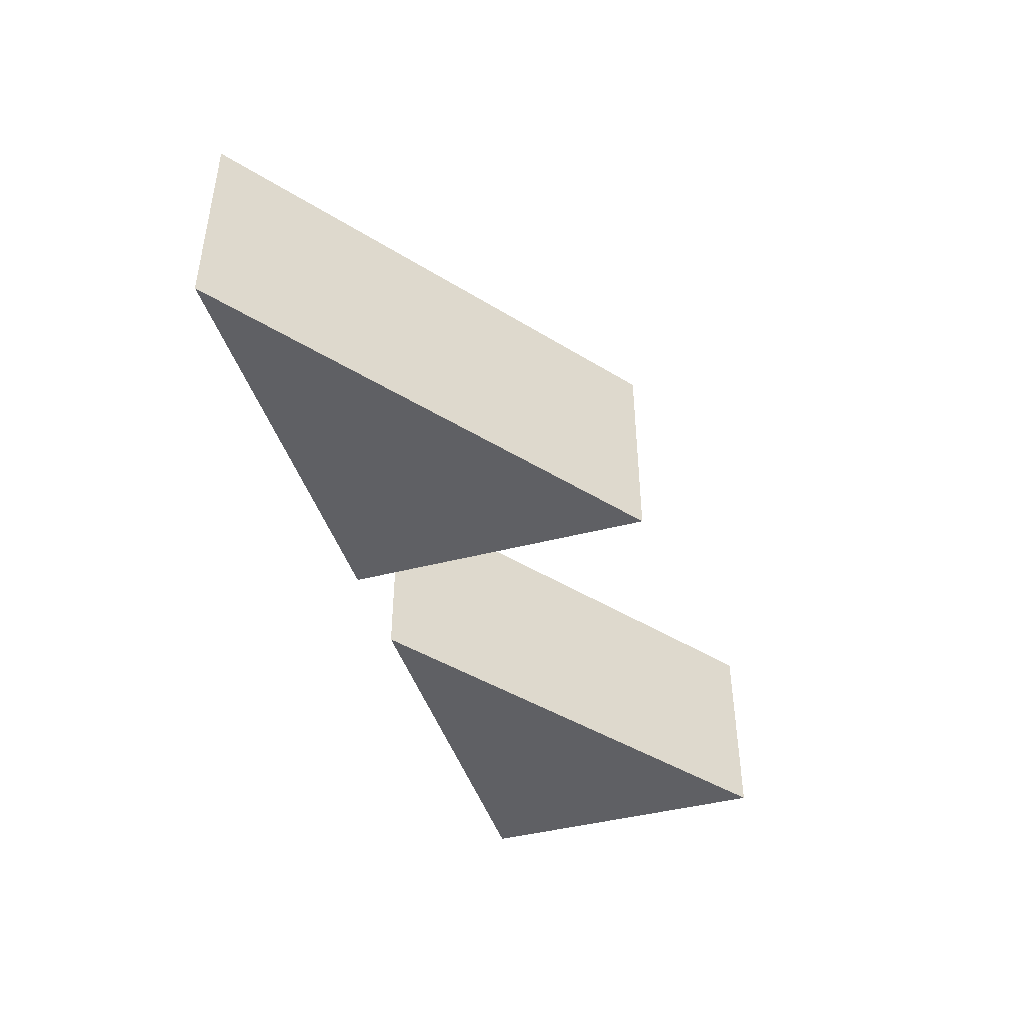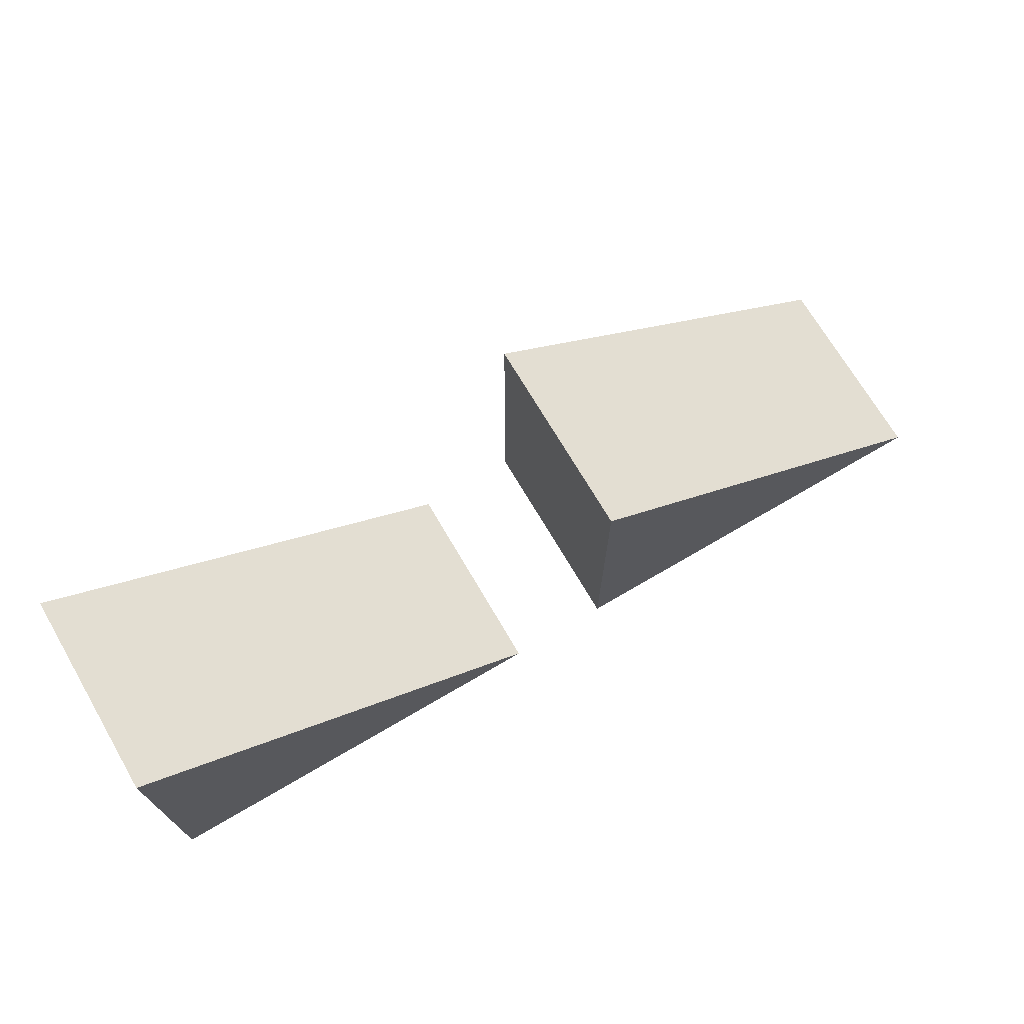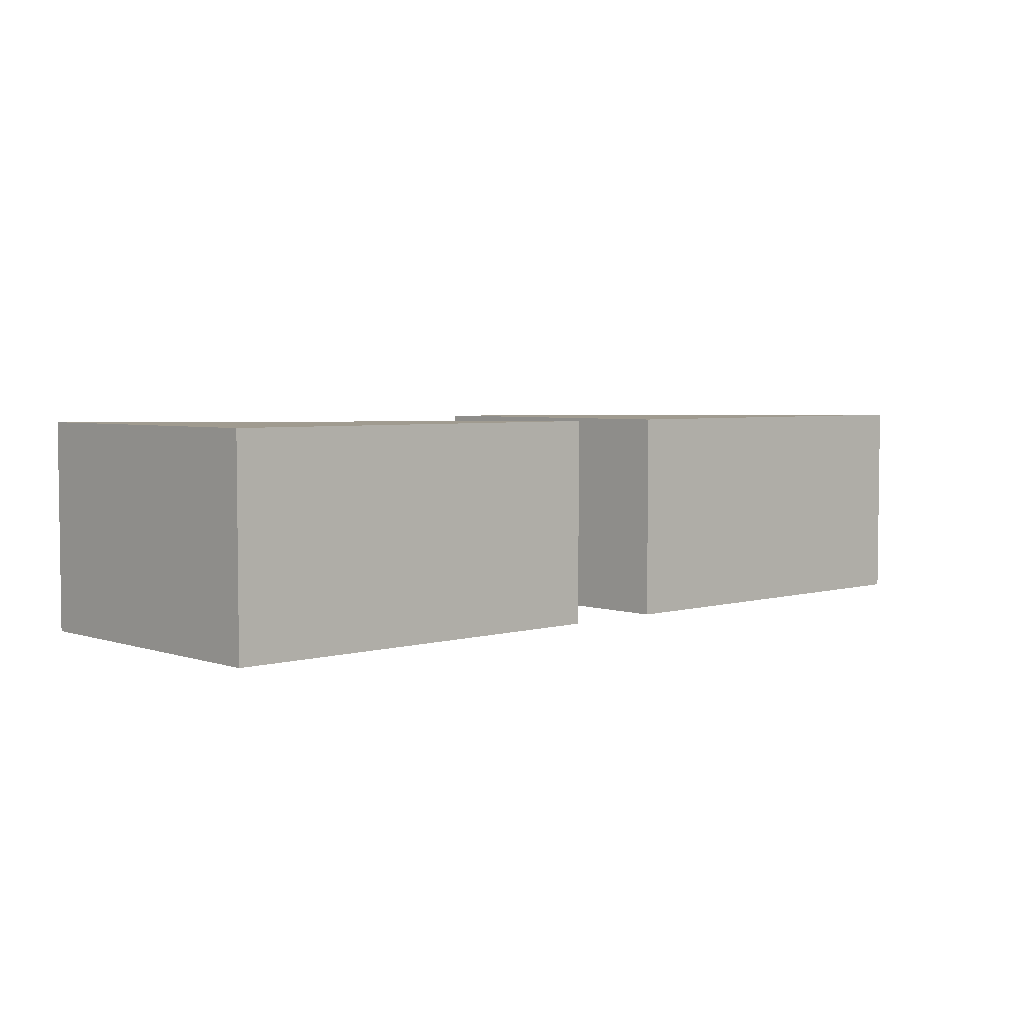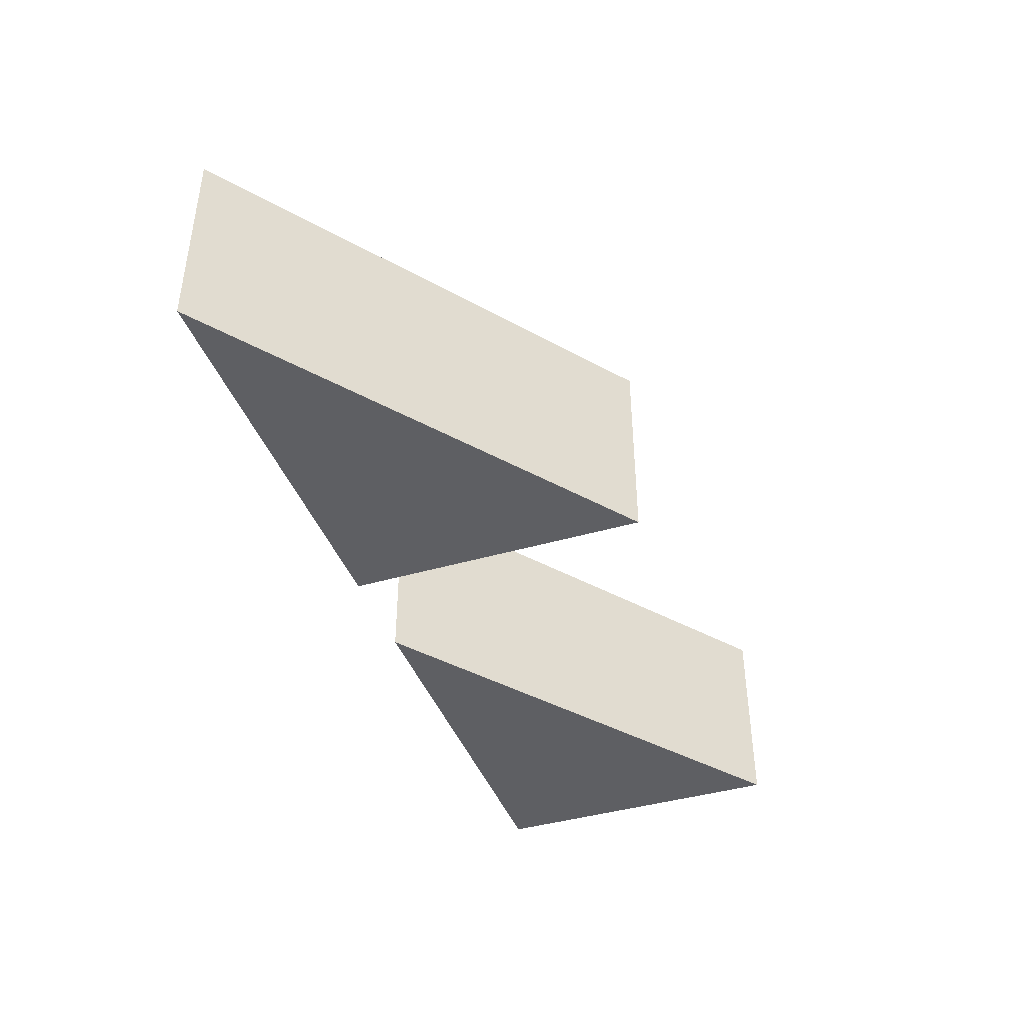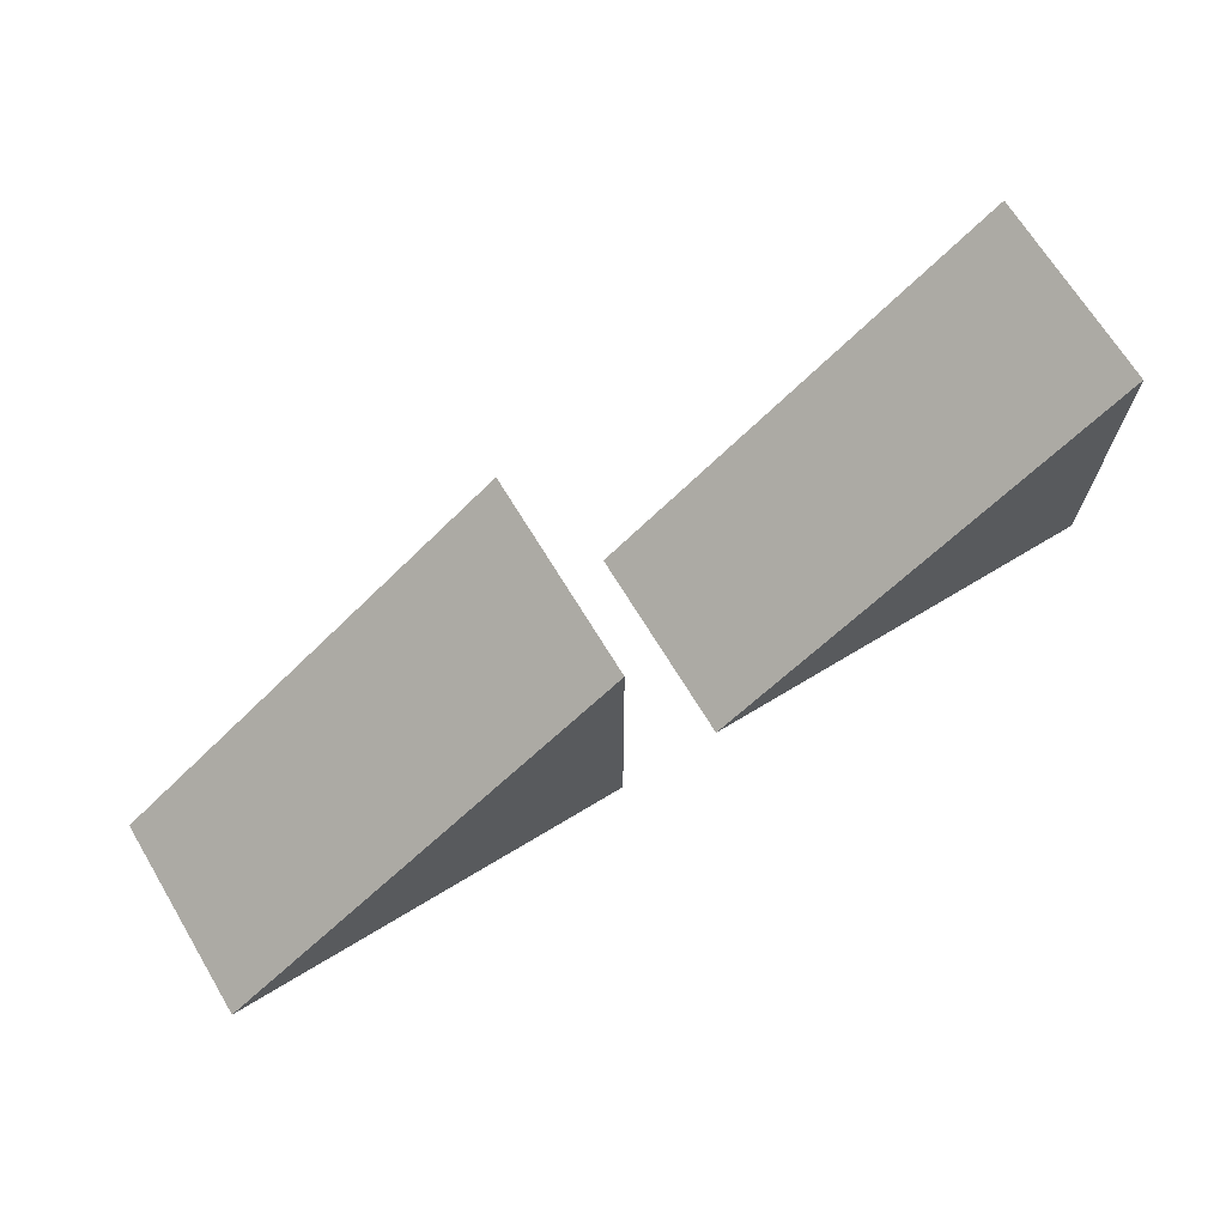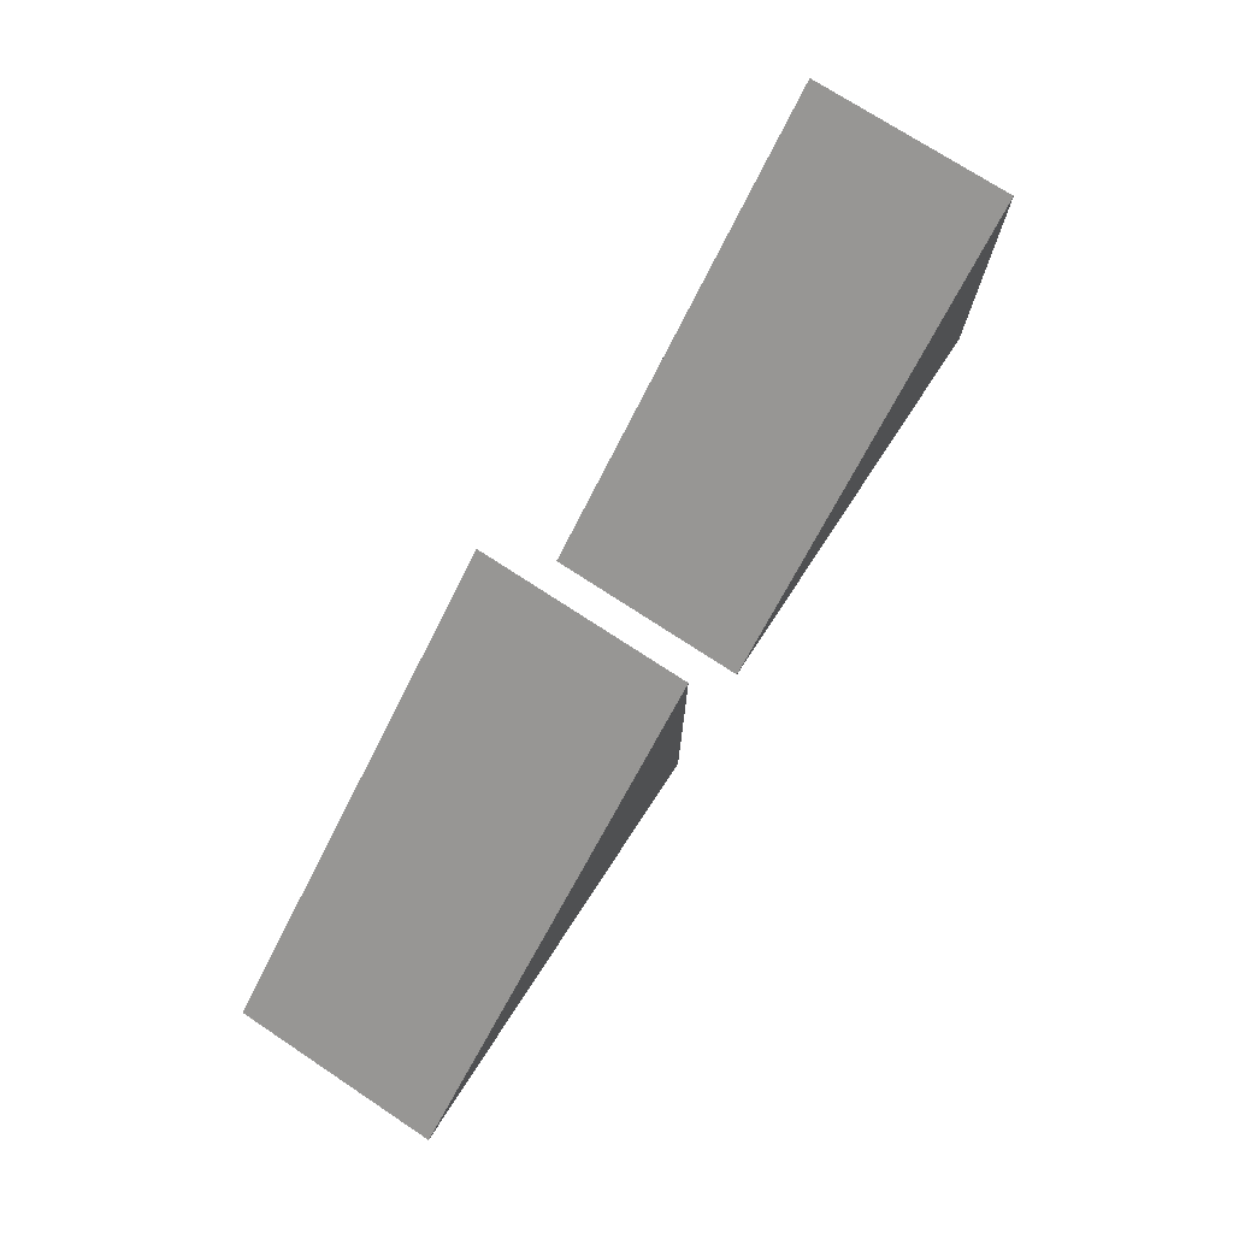
<metadata>
{"format":"obj","ext":"obj","renderer":"f3d","projection":"perspective","resolution":1024,"background":"white","views":[{"elev":-43.6,"azim":107.0,"up":"+Z"},{"elev":71.0,"azim":-30.4,"up":"+Y"},{"elev":4.2,"azim":-42.9,"up":"+Z"},{"elev":-41.7,"azim":109.4,"up":"+Z"},{"elev":68.8,"azim":148.8,"up":"+Y"},{"elev":74.1,"azim":123.3,"up":"+Y"}]}
</metadata>
<code>
v 0 0 1
v 0 3 1
v 4 0 1
v 0 0 -1
v 0 3 -1
v 4 0 -1
v 5 0 1
v 5 3 1
v 9 0 1
v 5 0 -1
v 5 3 -1
v 9 0 -1
f 1 2 3
f 4 5 6
f 2 1 4 5
f 2 3 6 5
f 4 1 3 6
f 7 8 9
f 10 11 12
f 8 7 10 11
f 8 9 12 11
f 10 7 9 12
f 3 7 9

</code>
